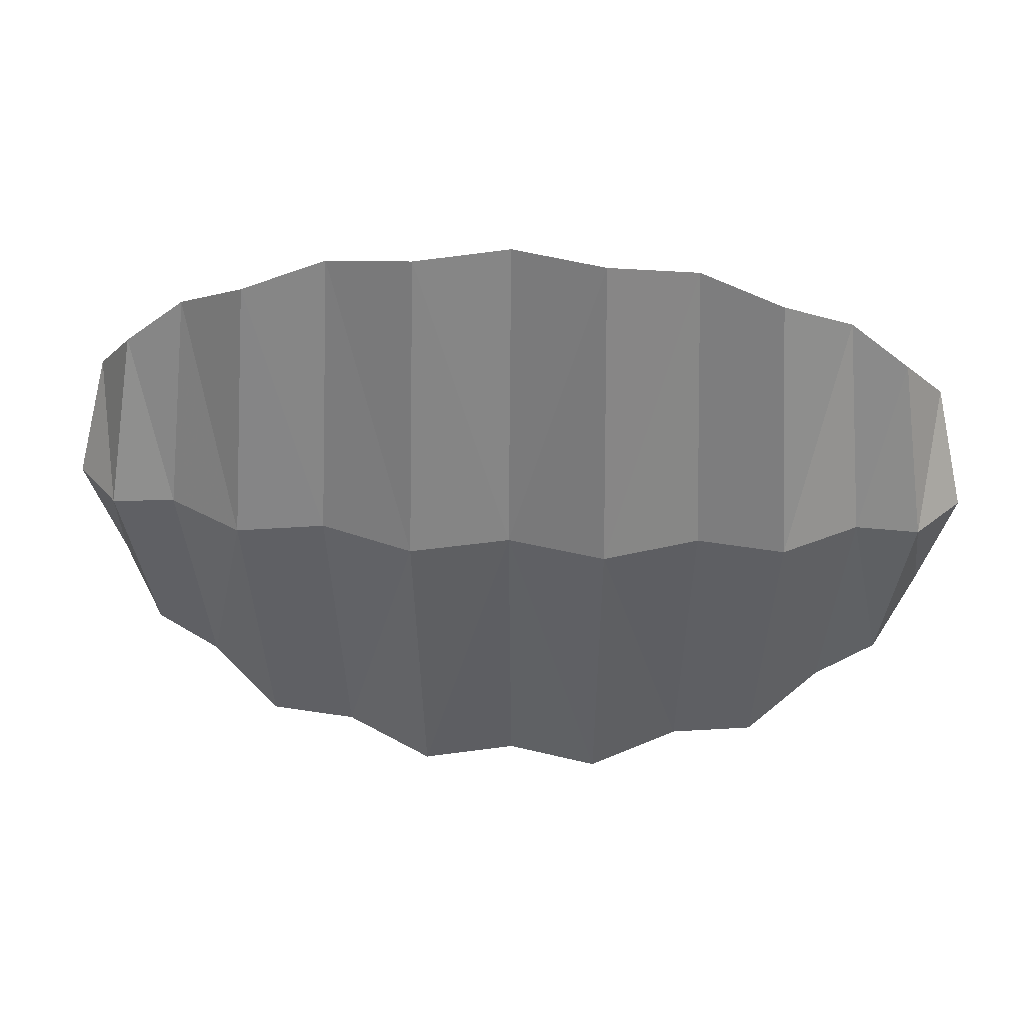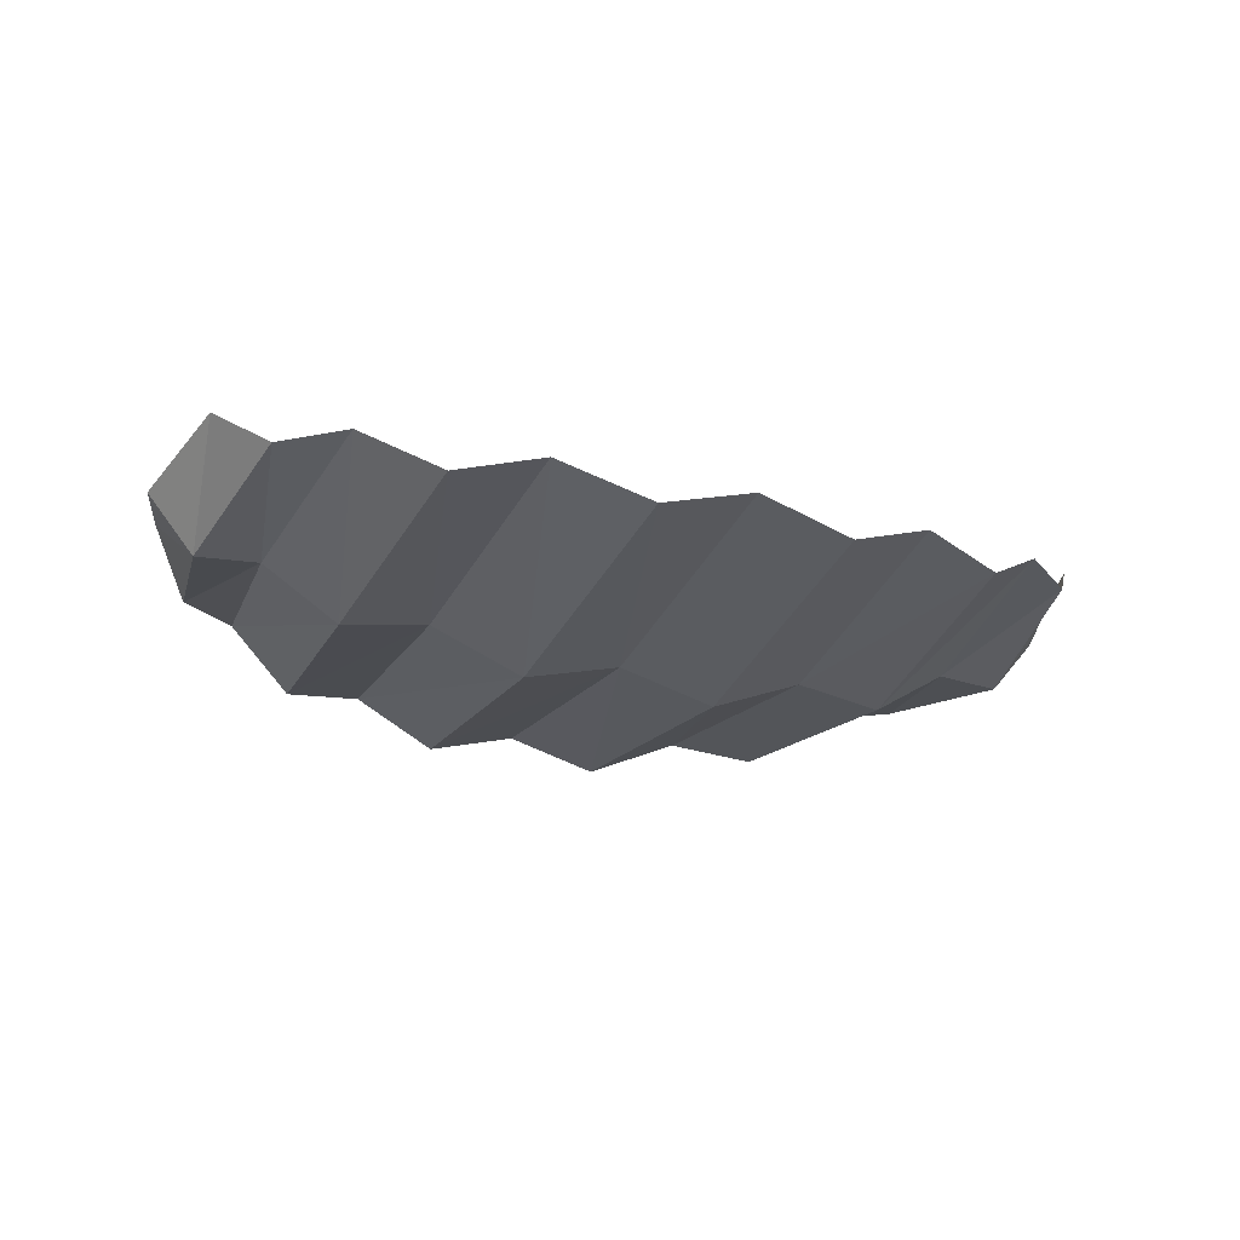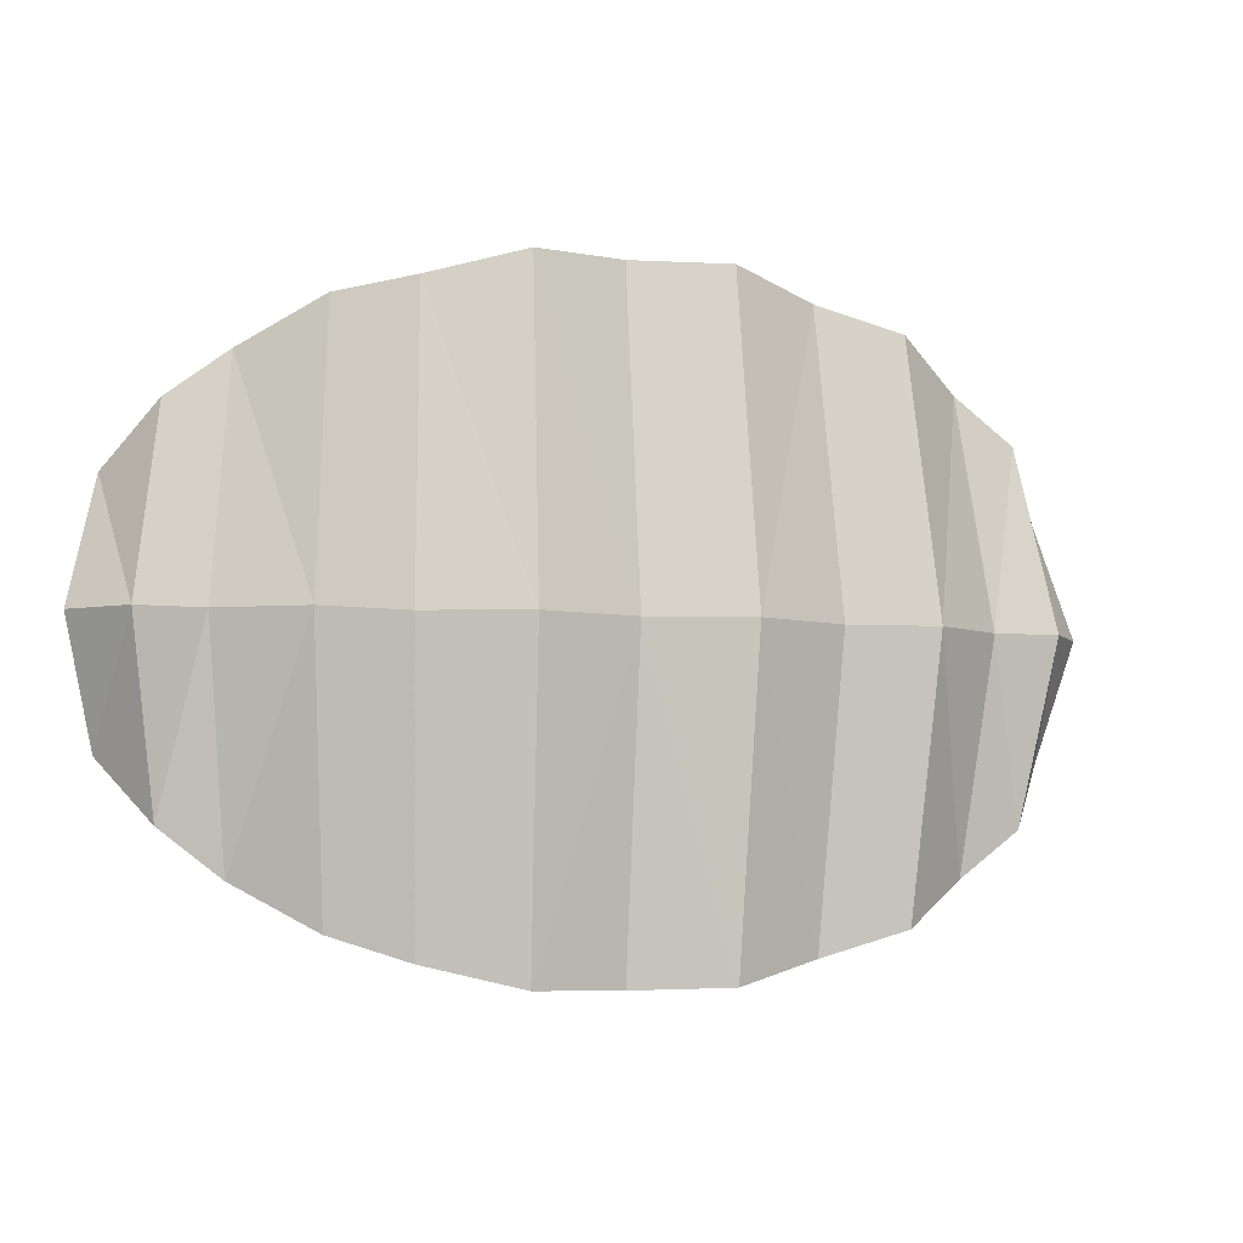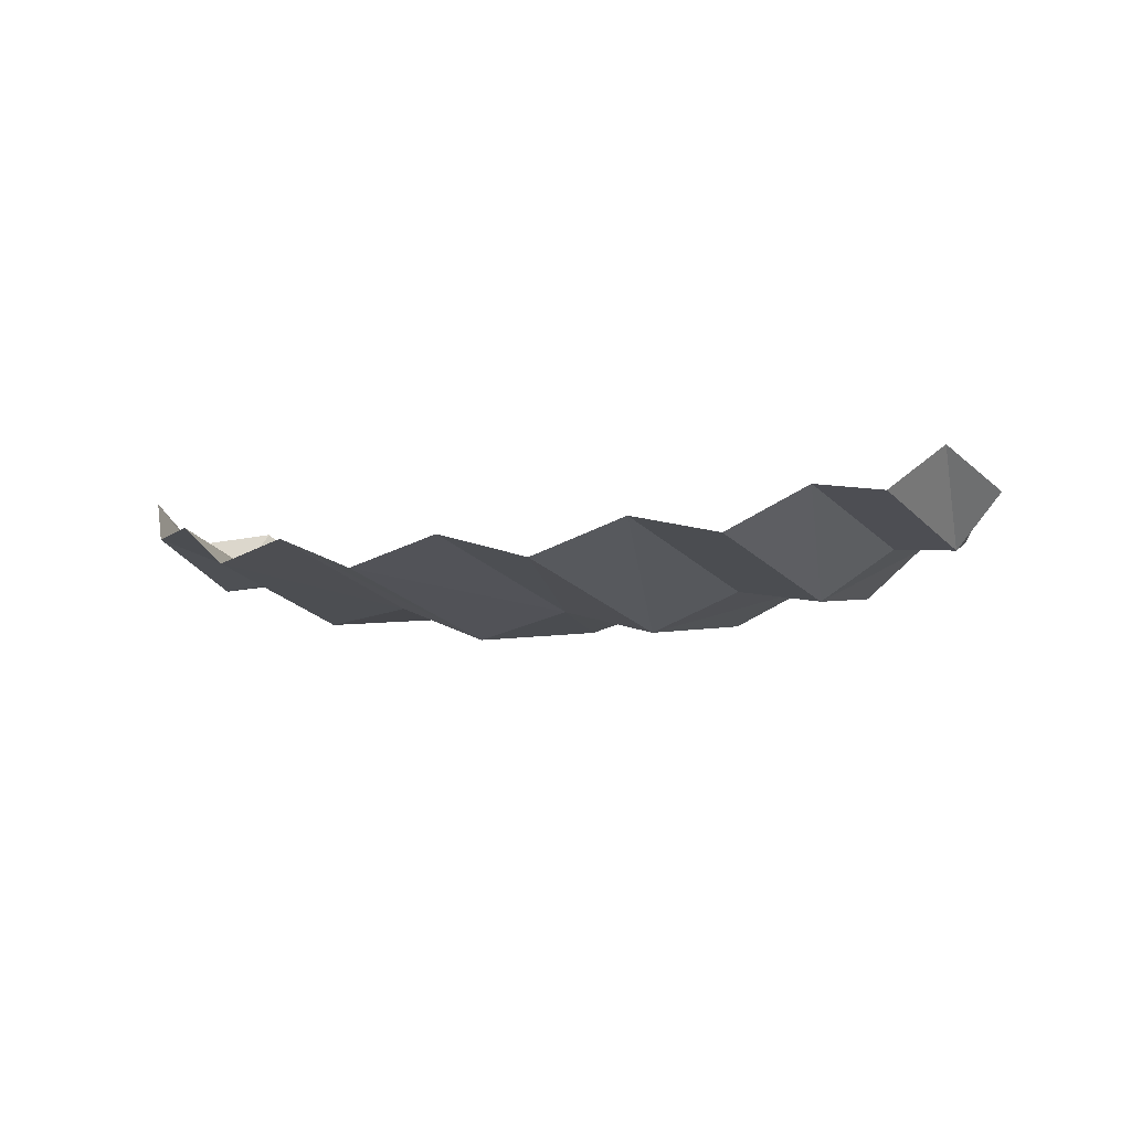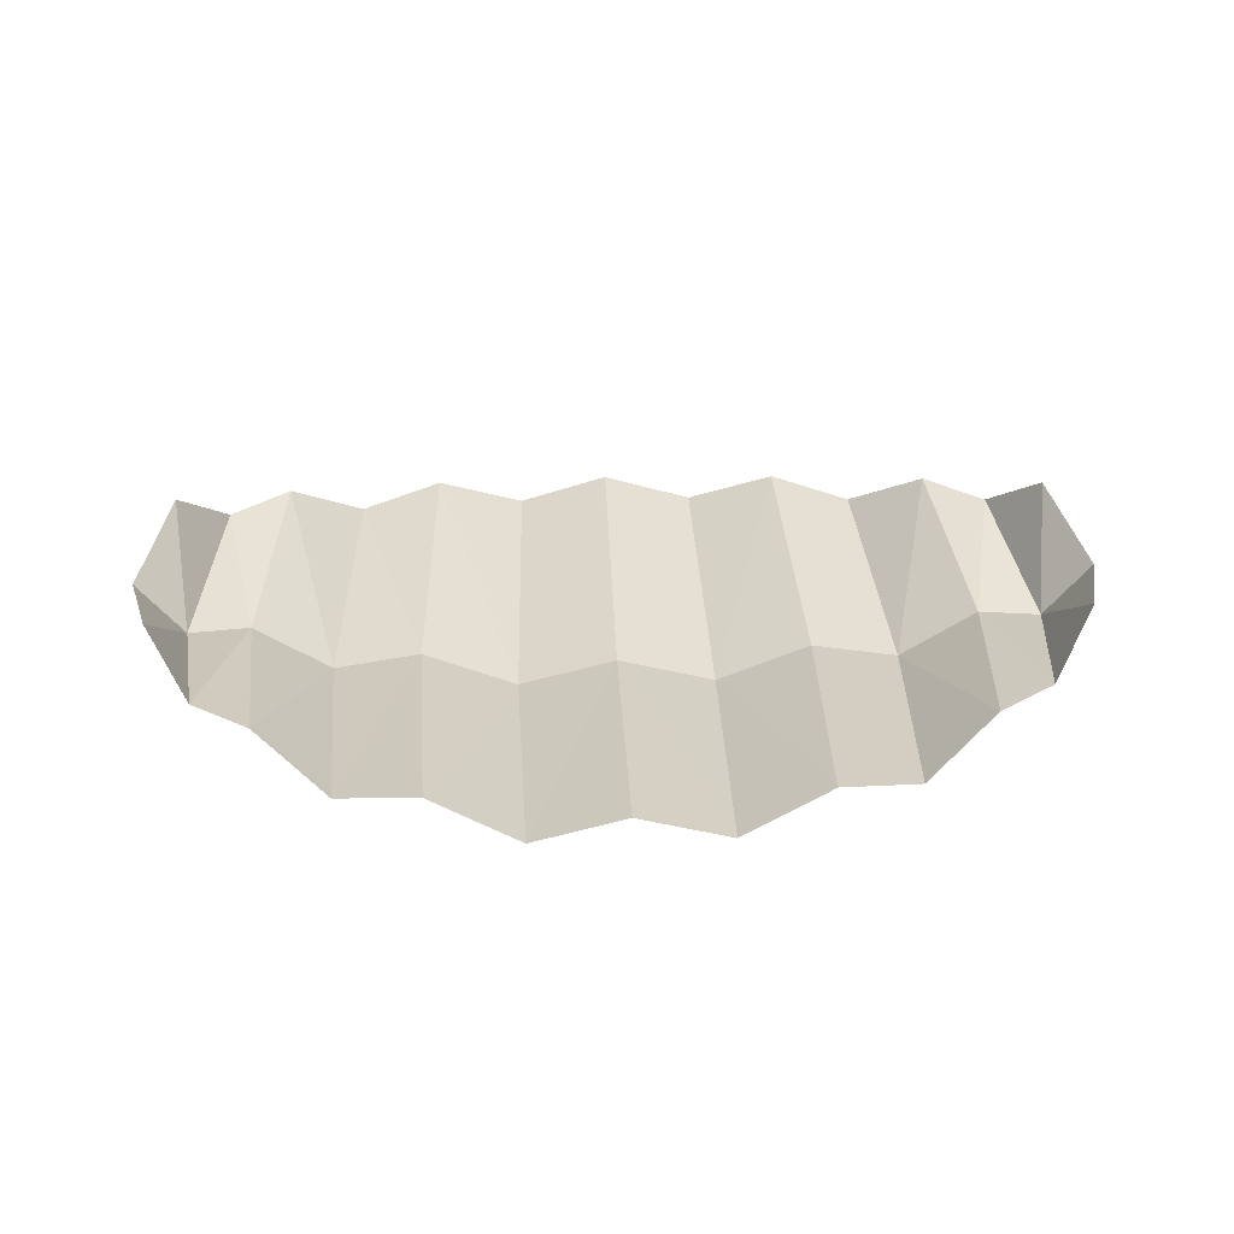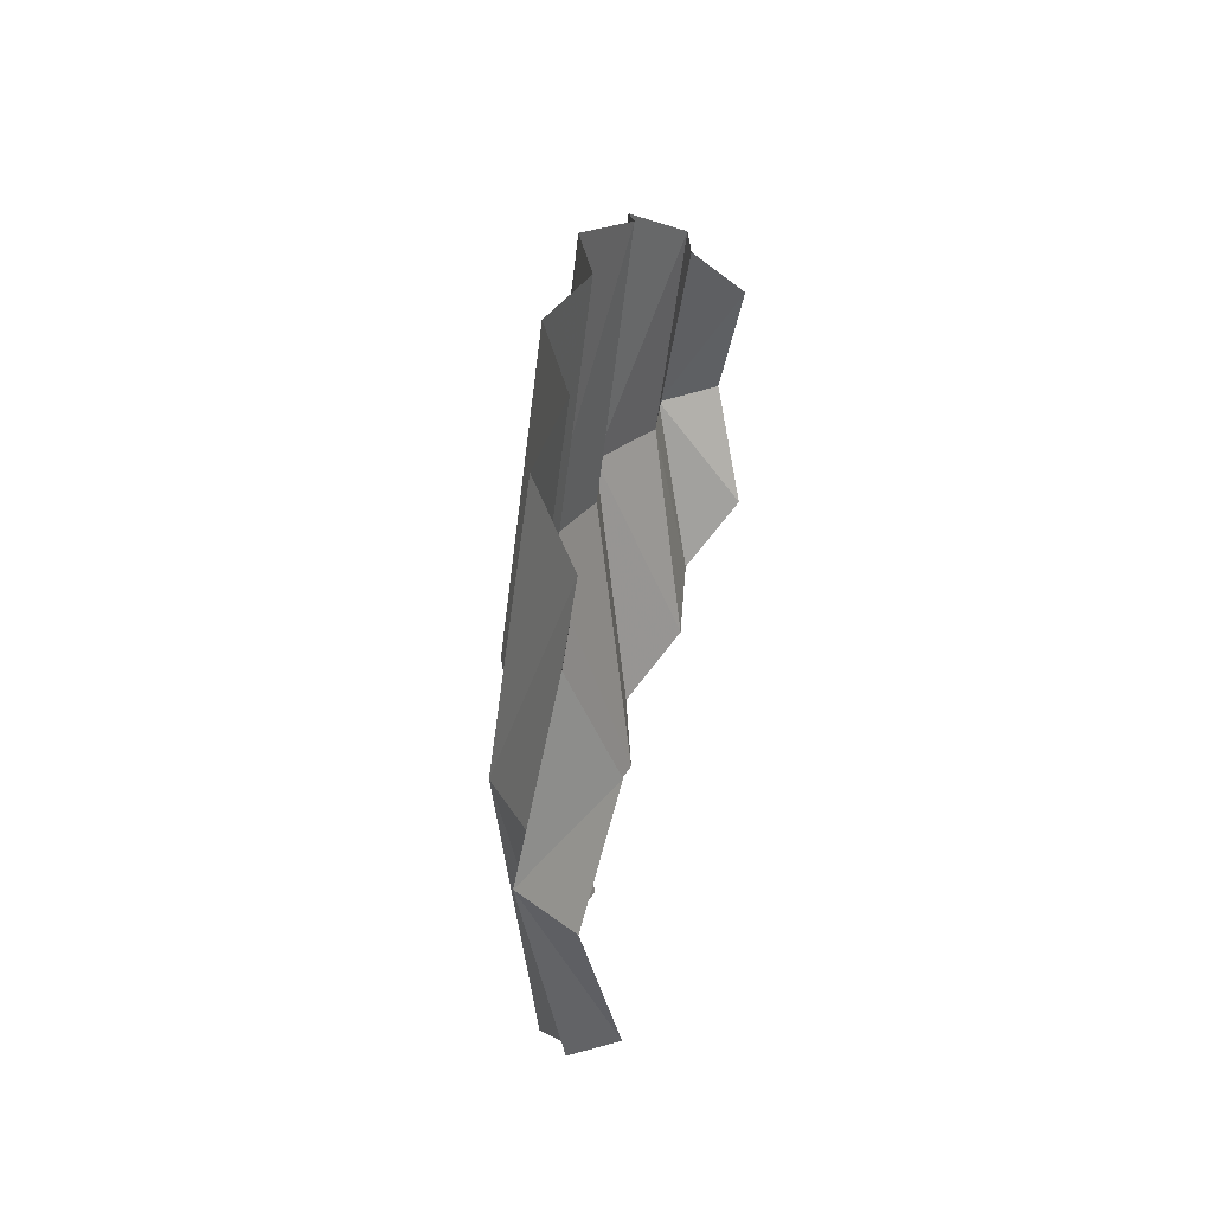
<metadata>
{"format":"obj","ext":"obj","renderer":"f3d","projection":"perspective","resolution":1024,"background":"white","views":[{"elev":35.1,"azim":3.9,"up":"+Z"},{"elev":-24.2,"azim":157.8,"up":"+Y"},{"elev":-5.4,"azim":-19.3,"up":"+Z"},{"elev":-8.0,"azim":-157.5,"up":"+Y"},{"elev":31.5,"azim":177.6,"up":"+Y"},{"elev":30.3,"azim":98.4,"up":"+Z"}]}
</metadata>
<code>
o Circle.002
v 1.478 0.3741 -0.402
v 1.33 0.2039 -0.5982
v 1.131 0.2122 -0.75
v 0.8889 0.05365 -0.8957
v 0.6123 0.1104 -0.9816
v 0.3121 -0.01194 -1.055
v 1.478 0.3741 -0.402
v 1.33 0.2039 -0.5982
v 1.131 0.2122 -0.75
v 0.8889 0.05365 -0.8957
v 0.6123 0.1104 -0.9816
v 0.3121 -0.01194 -1.055
v 0 0.07816 -1.062
v -1.478 0.3741 -0.402
v -1.33 0.2039 -0.5982
v -1.131 0.2122 -0.75
v -0.8889 0.05365 -0.8957
v -0.6123 0.1104 -0.9816
v -0.3121 -0.01194 -1.055
v 0 0.07816 -1.062
v -1.478 0.3741 -0.402
v -1.33 0.2039 -0.5982
v -1.131 0.2122 -0.75
v -0.8889 0.05365 -0.8957
v -0.6123 0.1104 -0.9816
v -0.3121 -0.01194 -1.055
v 1.478 0.3741 0.402
v 1.33 0.2039 0.5982
v 1.131 0.2122 0.75
v 0.8889 0.05365 0.8957
v 0.6123 0.1104 0.9816
v 0.3121 -0.01194 1.055
v 1.577 0.2801 0
v 1.419 0.08969 0
v 1.207 0.1058 0
v 0.9484 -0.06064 0
v 0.6533 -0.01235 0
v 0.333 -0.1423 0
v 1.478 0.3741 0.402
v 1.33 0.2039 0.5982
v 1.131 0.2122 0.75
v 0.8889 0.05365 0.8957
v 0.6123 0.1104 0.9816
v 0.3121 -0.01194 1.055
v 1.577 0.2801 0
v 1.419 0.08969 0
v 1.207 0.1058 0
v 0.9484 -0.06064 0
v 0.6533 -0.01235 0
v 0.333 -0.1423 0
v 0 0.07816 1.062
v -1.478 0.3741 0.402
v -1.33 0.2039 0.5982
v -1.131 0.2122 0.75
v -0.8889 0.05365 0.8957
v -0.6123 0.1104 0.9816
v -0.3121 -0.01194 1.055
v 0 -0.05394 0
v -1.577 0.2801 0
v -1.419 0.08969 0
v -1.207 0.1058 0
v -0.9484 -0.06064 0
v -0.6533 -0.01235 0
v -0.333 -0.1423 0
v 0 0.07816 1.062
v -1.478 0.3741 0.402
v -1.33 0.2039 0.5982
v -1.131 0.2122 0.75
v -0.8889 0.05365 0.8957
v -0.6123 0.1104 0.9816
v -0.3121 -0.01194 1.055
v 0 -0.05394 0
v -1.577 0.2801 0
v -1.419 0.08969 0
v -1.207 0.1058 0
v -0.9484 -0.06064 0
v -0.6533 -0.01235 0
v -0.333 -0.1423 0
f 6 38 58 13
f 5 37 38 6
f 4 36 37 5
f 3 35 36 4
f 2 34 35 3
f 1 33 34 2
f 12 20 72 50
f 11 12 50 49
f 10 11 49 48
f 9 10 48 47
f 8 9 47 46
f 7 8 46 45
f 19 13 58 64
f 18 19 64 63
f 17 18 63 62
f 16 17 62 61
f 15 16 61 60
f 14 15 60 59
f 26 78 72 20
f 25 77 78 26
f 24 76 77 25
f 23 75 76 24
f 22 74 75 23
f 21 73 74 22
f 32 51 58 38
f 31 32 38 37
f 30 31 37 36
f 29 30 36 35
f 28 29 35 34
f 27 28 34 33
f 44 50 72 65
f 43 49 50 44
f 42 48 49 43
f 41 47 48 42
f 40 46 47 41
f 39 45 46 40
f 57 64 58 51
f 56 63 64 57
f 55 62 63 56
f 54 61 62 55
f 53 60 61 54
f 52 59 60 53
f 71 65 72 78
f 70 71 78 77
f 69 70 77 76
f 68 69 76 75
f 67 68 75 74
f 66 67 74 73

</code>
